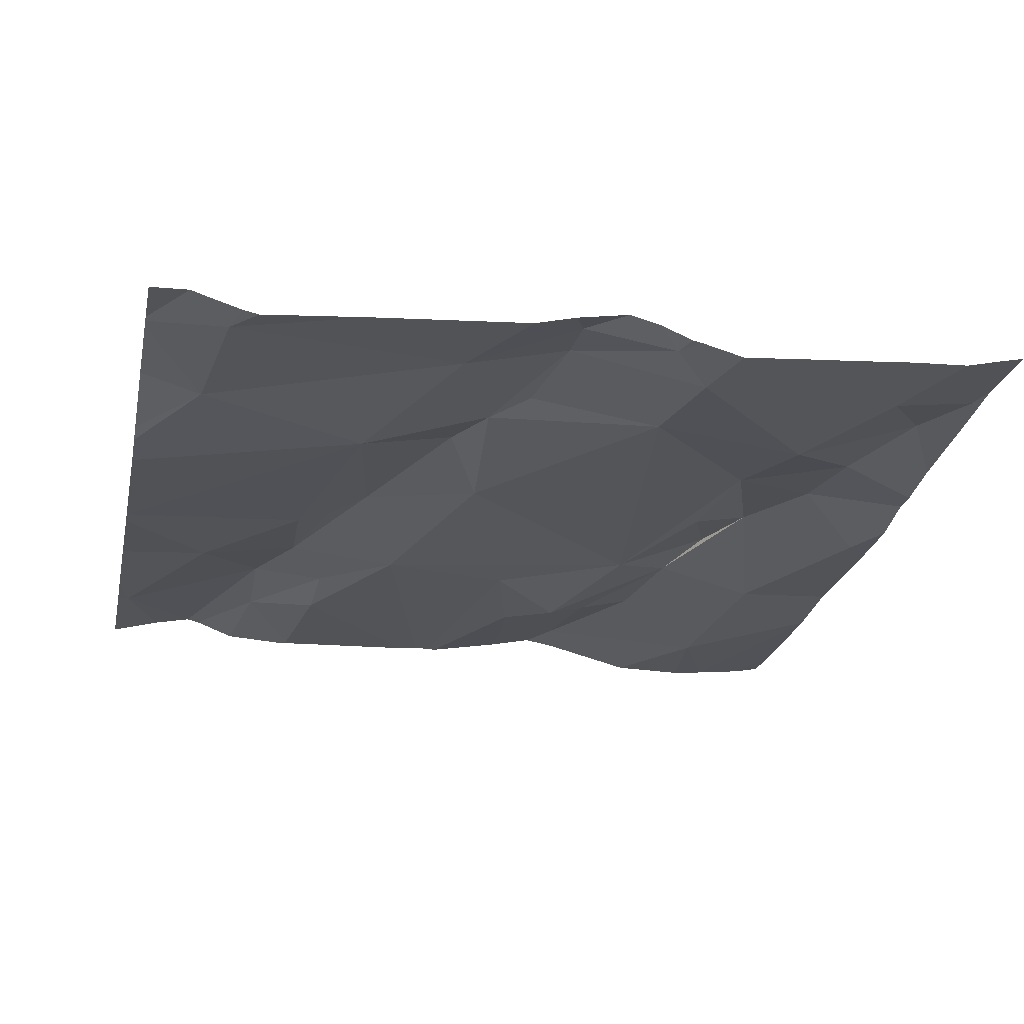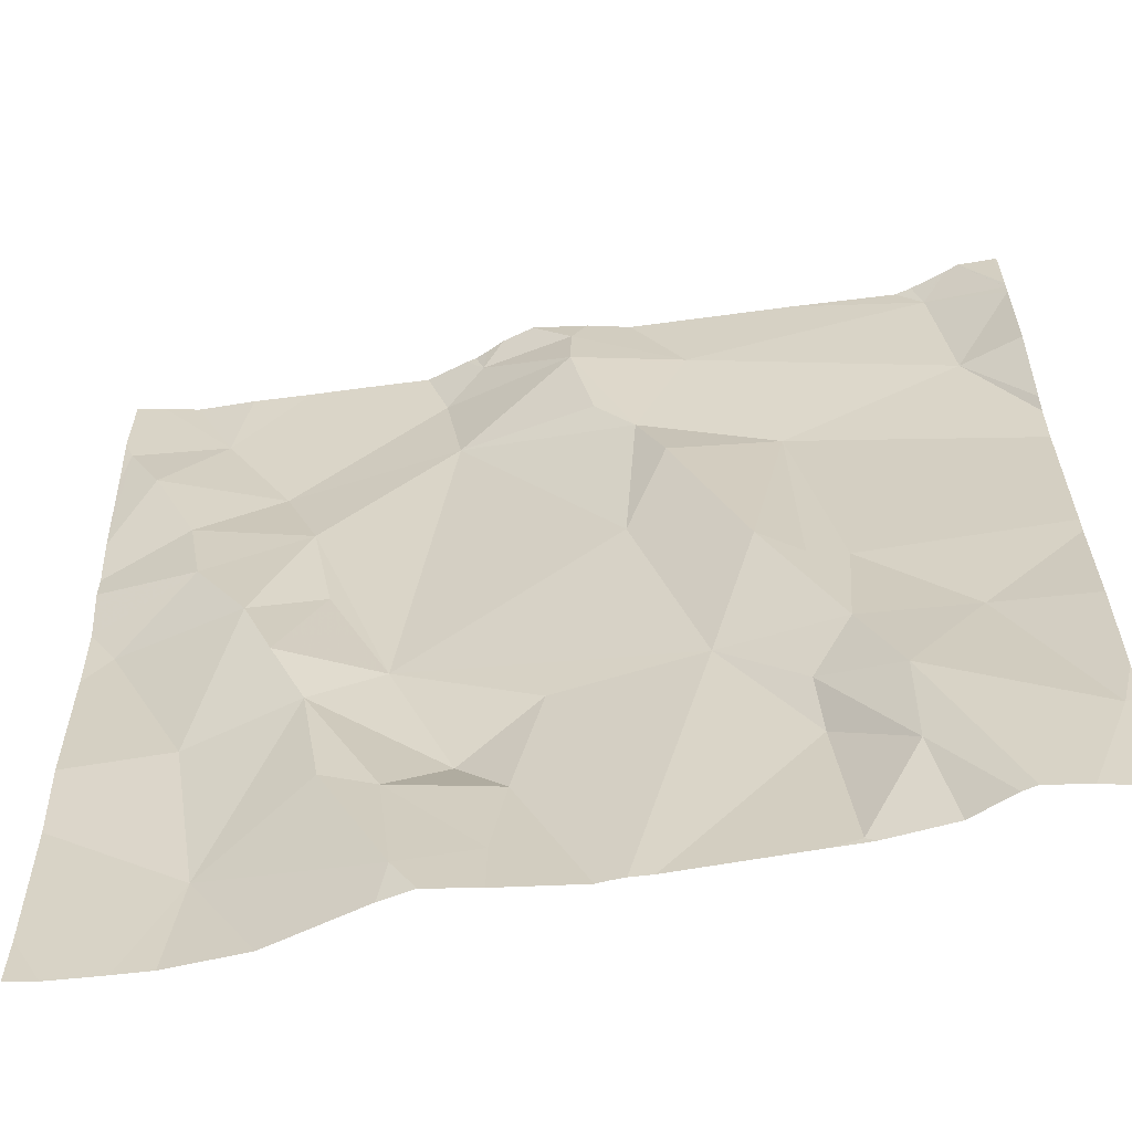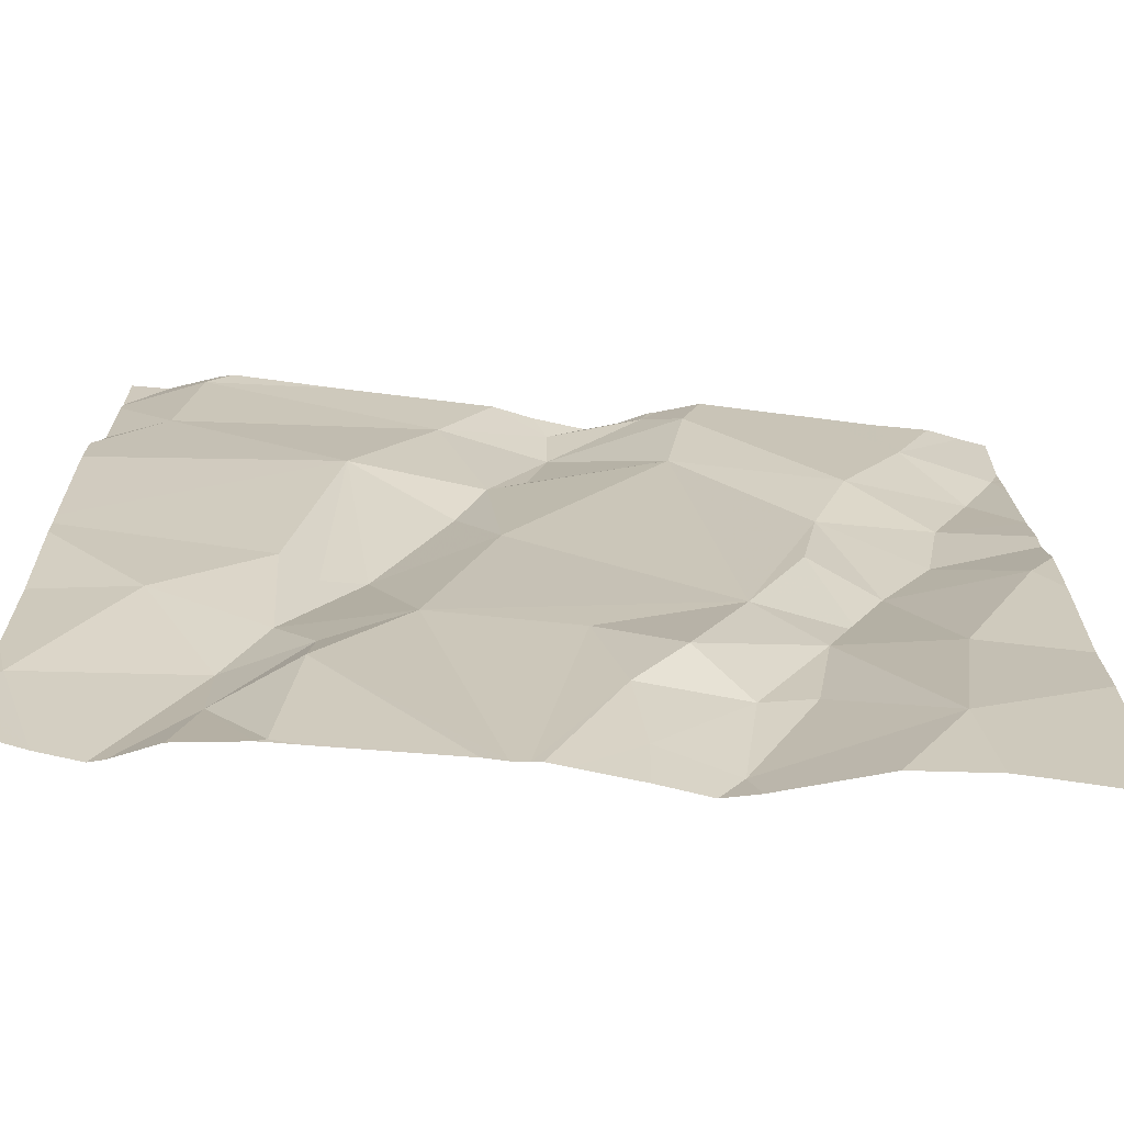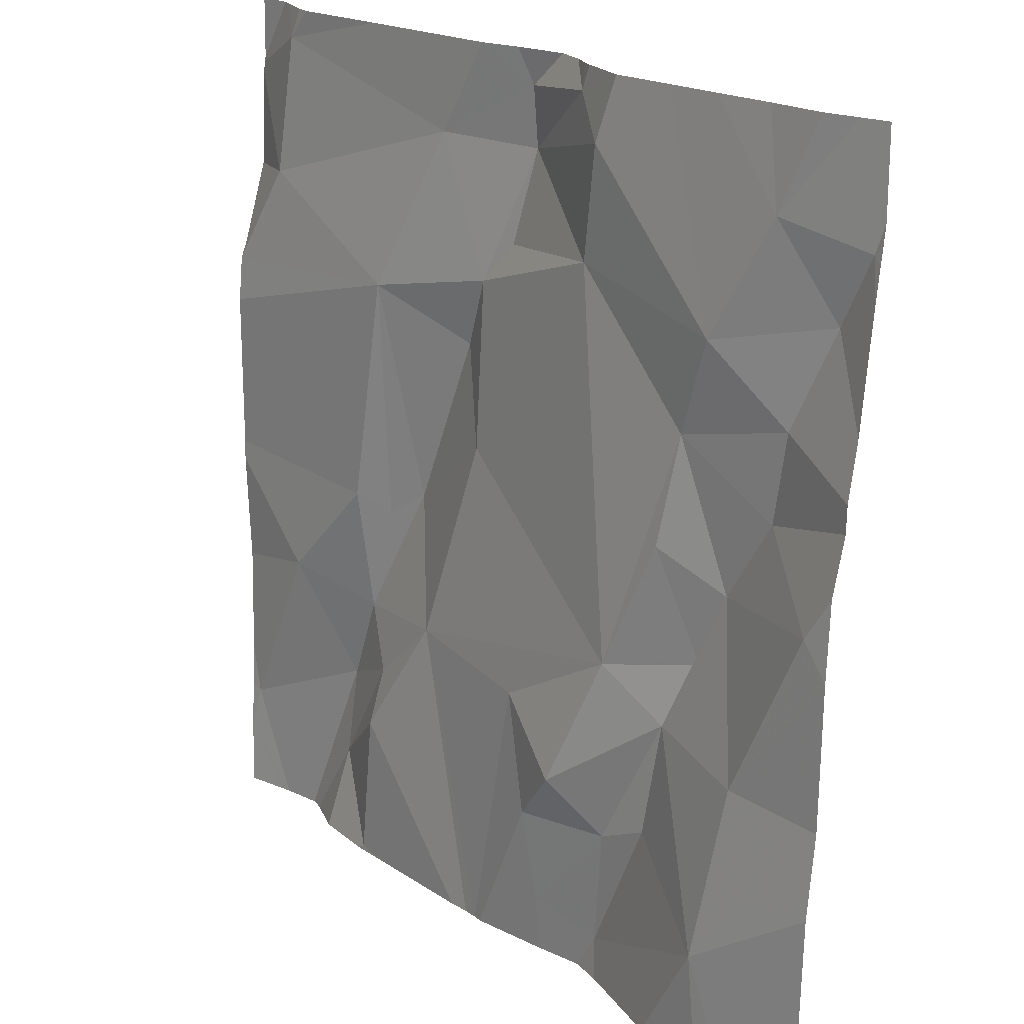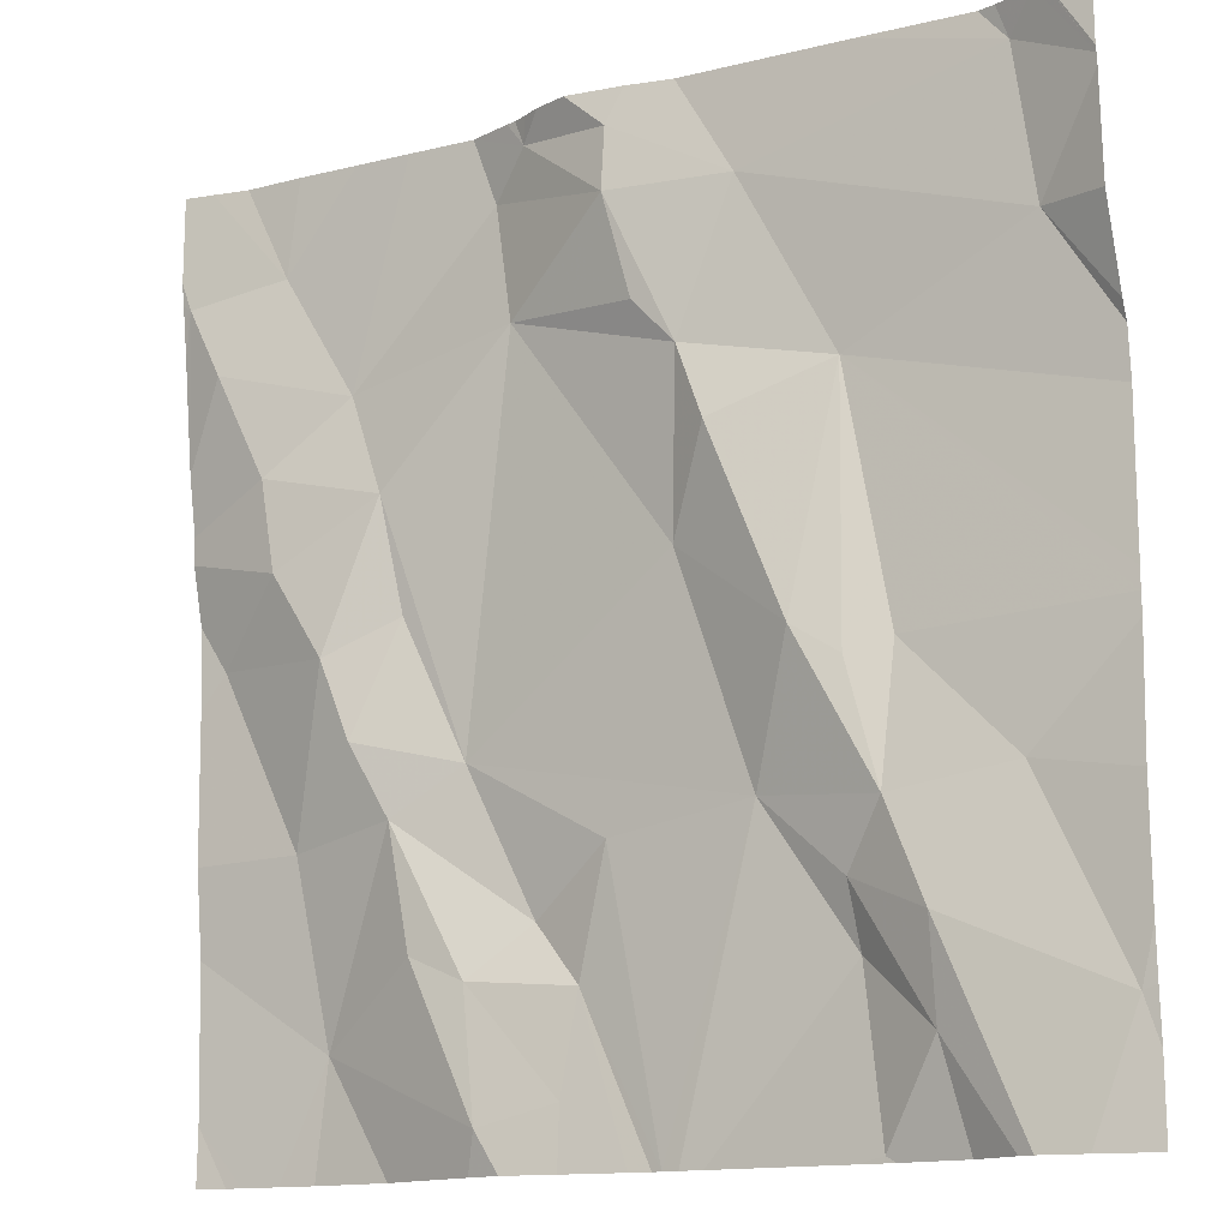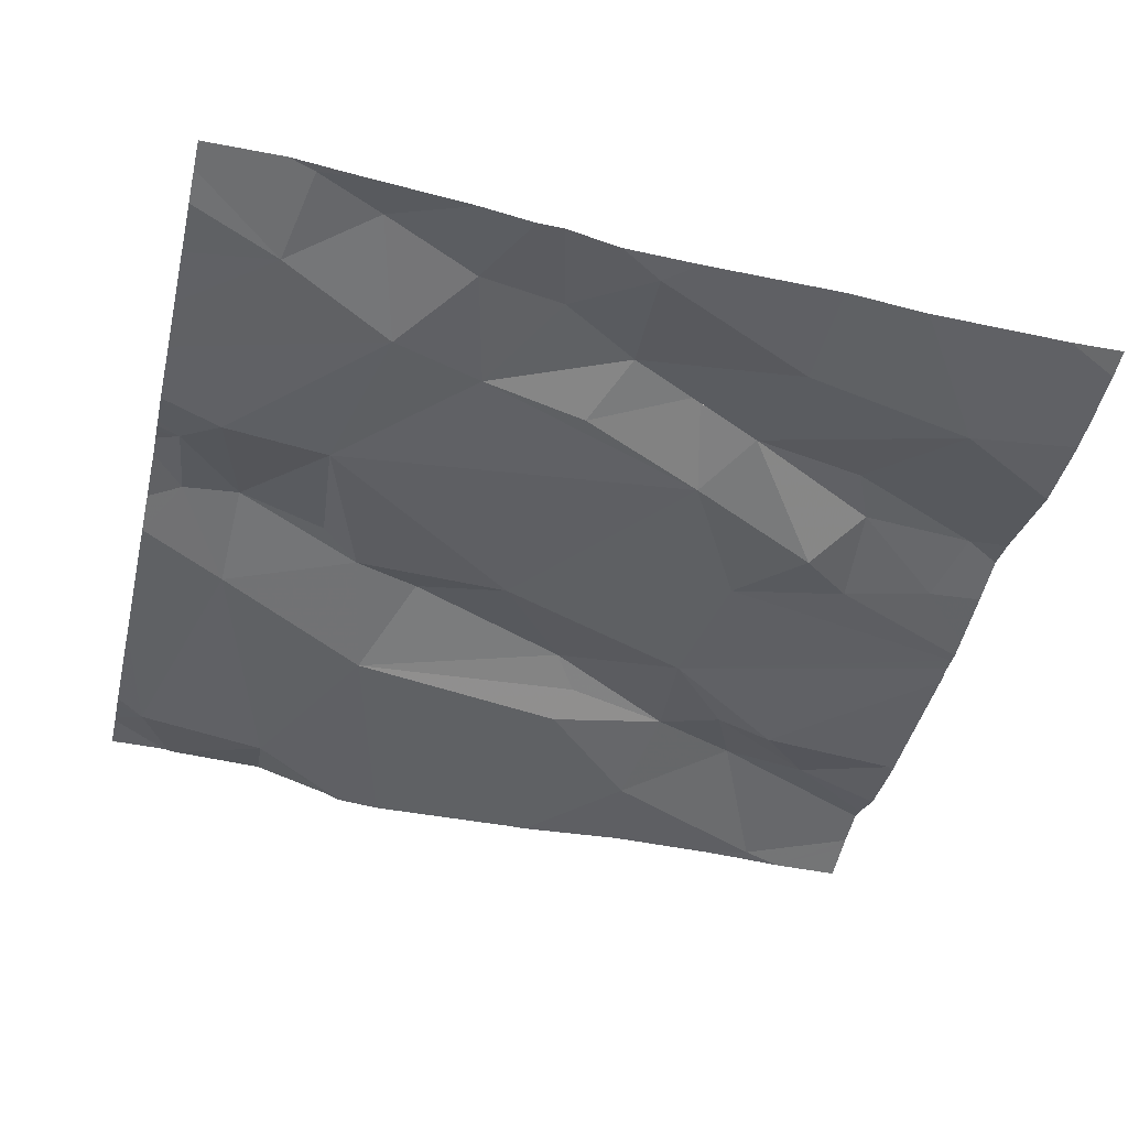
<metadata>
{"format":"obj","ext":"obj","renderer":"f3d","projection":"perspective","resolution":1024,"background":"white","views":[{"elev":-21.8,"azim":168.1,"up":"+Z"},{"elev":-61.3,"azim":11.7,"up":"+Y"},{"elev":-66.8,"azim":176.6,"up":"+Y"},{"elev":19.6,"azim":-128.1,"up":"+Y"},{"elev":-14.0,"azim":32.5,"up":"+Y"},{"elev":-42.3,"azim":-103.2,"up":"+Z"}]}
</metadata>
<code>
v -84.15 285.2 500.9
v -84.17 285.3 500.9
v -84.1 285.1 500.9
v -84.02 285.9 500.9
v -84.06 285.9 500.9
v -84.21 285.4 500.9
v -84.24 285.4 500.9
v -84.16 285.5 500.9
v -83.99 285.1 500.8
v -84 285 500.9
v -83.54 285.9 500.9
v -83.9 285.7 500.9
v -83.86 285.7 500.9
v -84.04 285.7 500.9
v -84 285 500.9
v -83.56 285.3 500.9
v -83.94 285 500.8
v -83.8 285.3 500.9
v -84.1 285.3 500.9
v -83.87 285.5 500.9
v -83.71 285.6 500.9
v -83.67 285.4 500.9
v -83.57 285 500.9
v -83.87 285 500.8
v -83.52 285.7 500.9
v -84.19 285.6 500.9
v -84.16 285.9 500.9
v -83.95 285.3 500.9
v -84.27 285.1 500.8
v -84.04 285.2 500.8
v -84.29 285.3 500.9
v -84.21 285.9 500.9
v -83.8 285.8 500.9
v -83.45 285.6 500.9
v -84.4 285.8 500.9
v -83.45 285.6 500.9
v -83.47 285.1 500.9
v -83.63 285.2 500.9
v -84.22 285.7 500.9
v -84.38 285.4 500.9
v -84.3 285.5 500.9
v -83.56 285 500.9
v -84.05 285 500.9
v -83.68 285.3 500.9
v -83.45 285.4 500.8
v -83.45 285.4 500.9
v -84.3 285.8 500.9
v -84.36 285.7 500.9
v -83.71 285.1 500.8
v -84.31 285.6 500.9
v -83.75 285.4 500.9
v -83.71 285.4 500.9
v -83.83 285.6 500.9
v -84.04 285.9 500.9
v -83.64 285.1 500.9
v -83.89 285 500.8
v -84.09 285 500.9
v -84.28 285.9 500.9
v -83.9 285 500.8
v -83.72 285.2 500.9
v -83.92 285.8 500.9
v -83.51 285.9 500.9
v -84.08 285 500.9
v -83.45 285.6 500.9
v -83.7 285 500.8
v -83.57 285.9 500.9
v -83.86 285.9 500.9
v -83.68 285.9 500.9
v -83.45 285.4 500.9
v -83.92 285.9 500.9
v -83.45 285.3 500.9
v -84.41 285.8 500.9
v -84.41 285.8 500.9
v -84.41 285.4 500.9
v -84.41 285.5 500.9
v -84.41 285.3 500.9
v -84.41 285.6 500.9
v -84.41 285.6 500.9
v -84.41 285.8 500.9
v -84.41 285.2 500.9
v -83.55 285.9 500.9
v -84.41 285 500.8
v -84.41 285.8 500.9
v -84.41 285.6 500.9
v -83.45 285.7 500.9
v -83.45 285.1 500.8
v -83.45 285 500.8
v -83.45 285.1 500.9
v -84.08 285.9 500.9
v -83.45 285.8 500.9
v -83.45 285.8 500.9
v -83.45 285.9 500.9
v -83.45 285.9 500.9
v -83.91 285 500.8
v -83.7 285 500.8
v -83.73 285 500.8
v -84.2 285 500.8
v -84.32 285 500.8
v -84.28 285 500.8
v -83.51 285 500.9
v -83.69 285 500.8
v -83.62 285 500.8
v -84.36 285 500.8
v -84.38 285 500.8
v -84.41 285 500.8
v -83.5 285 500.9
v -83.45 285 500.8
v -84.01 285.9 500.9
v -84.03 285.9 500.9
v -83.9 285.9 500.9
v -83.96 285.9 500.9
v -83.5 285.9 500.9
v -83.99 285.9 500.9
v -84.38 285.9 500.9
v -84.41 285.9 500.9
v -84.34 285.9 500.9
v -83.5 285.9 500.9
v -83.46 285.9 500.9
v -83.46 285.9 500.9
v -83.45 285.9 500.9
f 2 1 3
f 89 4 54
f 7 6 8
f 10 9 3
f 13 12 14
f 96 65 24
f 19 18 20
f 21 22 69
f 14 26 19
f 19 20 14
f 26 8 19
f 34 21 64
f 18 28 59
f 22 16 45
f 1 2 29
f 19 2 30
f 31 2 7
f 112 92 118
f 30 3 9
f 21 33 13
f 33 21 25
f 88 37 86
f 38 37 16
f 39 14 5
f 41 40 7
f 16 44 38
f 7 8 26
f 39 47 48
f 49 18 56
f 87 37 100
f 31 40 74
f 41 26 50
f 75 41 77
f 30 9 28
f 51 18 44
f 52 51 44
f 19 28 18
f 19 30 28
f 53 13 20
f 19 8 6
f 13 53 21
f 38 55 23
f 21 52 22
f 44 16 22
f 22 52 44
f 95 65 96
f 51 52 21
f 78 35 79
f 33 11 68
f 39 50 26
f 94 9 17
f 44 18 60
f 7 40 31
f 20 13 14
f 20 18 51
f 2 19 6
f 14 12 61
f 71 37 88
f 111 70 110
f 9 10 17
f 29 31 76
f 3 63 10
f 63 3 1
f 15 63 43
f 57 29 97
f 57 63 29
f 1 29 63
f 110 70 67
f 55 49 65
f 59 9 94
f 3 30 2
f 39 26 14
f 65 49 24
f 109 4 108
f 60 49 55
f 11 25 90
f 2 31 29
f 6 7 2
f 108 4 113
f 39 5 89
f 47 39 27
f 49 60 18
f 60 55 38
f 38 44 60
f 58 47 32
f 25 11 33
f 5 14 61
f 98 80 103
f 37 38 42
f 55 65 101
f 20 51 53
f 83 47 114
f 61 12 13
f 70 33 67
f 61 33 70
f 21 53 51
f 48 50 39
f 47 35 48
f 62 91 117
f 41 7 26
f 86 37 87
f 13 33 61
f 43 63 57
f 61 4 5
f 77 50 84
f 50 48 78
f 4 70 111
f 61 70 4
f 72 35 73
f 85 25 36
f 64 21 46
f 73 35 83
f 74 40 75
f 42 38 23
f 23 55 102
f 75 40 41
f 76 31 74
f 36 25 34
f 34 25 21
f 77 41 50
f 78 48 35
f 32 47 27
f 79 35 72
f 80 29 76
f 46 21 69
f 27 39 89
f 69 22 45
f 103 82 104
f 83 35 47
f 24 49 56
f 71 16 37
f 62 11 91
f 17 10 15
f 45 16 71
f 84 50 78
f 15 10 63
f 90 25 85
f 91 11 90
f 56 18 59
f 91 92 112
f 59 28 9
f 67 33 68
f 118 93 119
f 68 11 66
f 97 29 99
f 98 29 80
f 99 29 98
f 66 11 81
f 100 37 42
f 101 65 95
f 81 11 62
f 102 55 101
f 54 4 109
f 103 80 82
f 104 82 105
f 89 5 4
f 106 87 100
f 107 87 106
f 113 4 111
f 114 47 116
f 115 83 114
f 116 47 58
f 117 91 112
f 118 92 93
f 119 93 120

</code>
